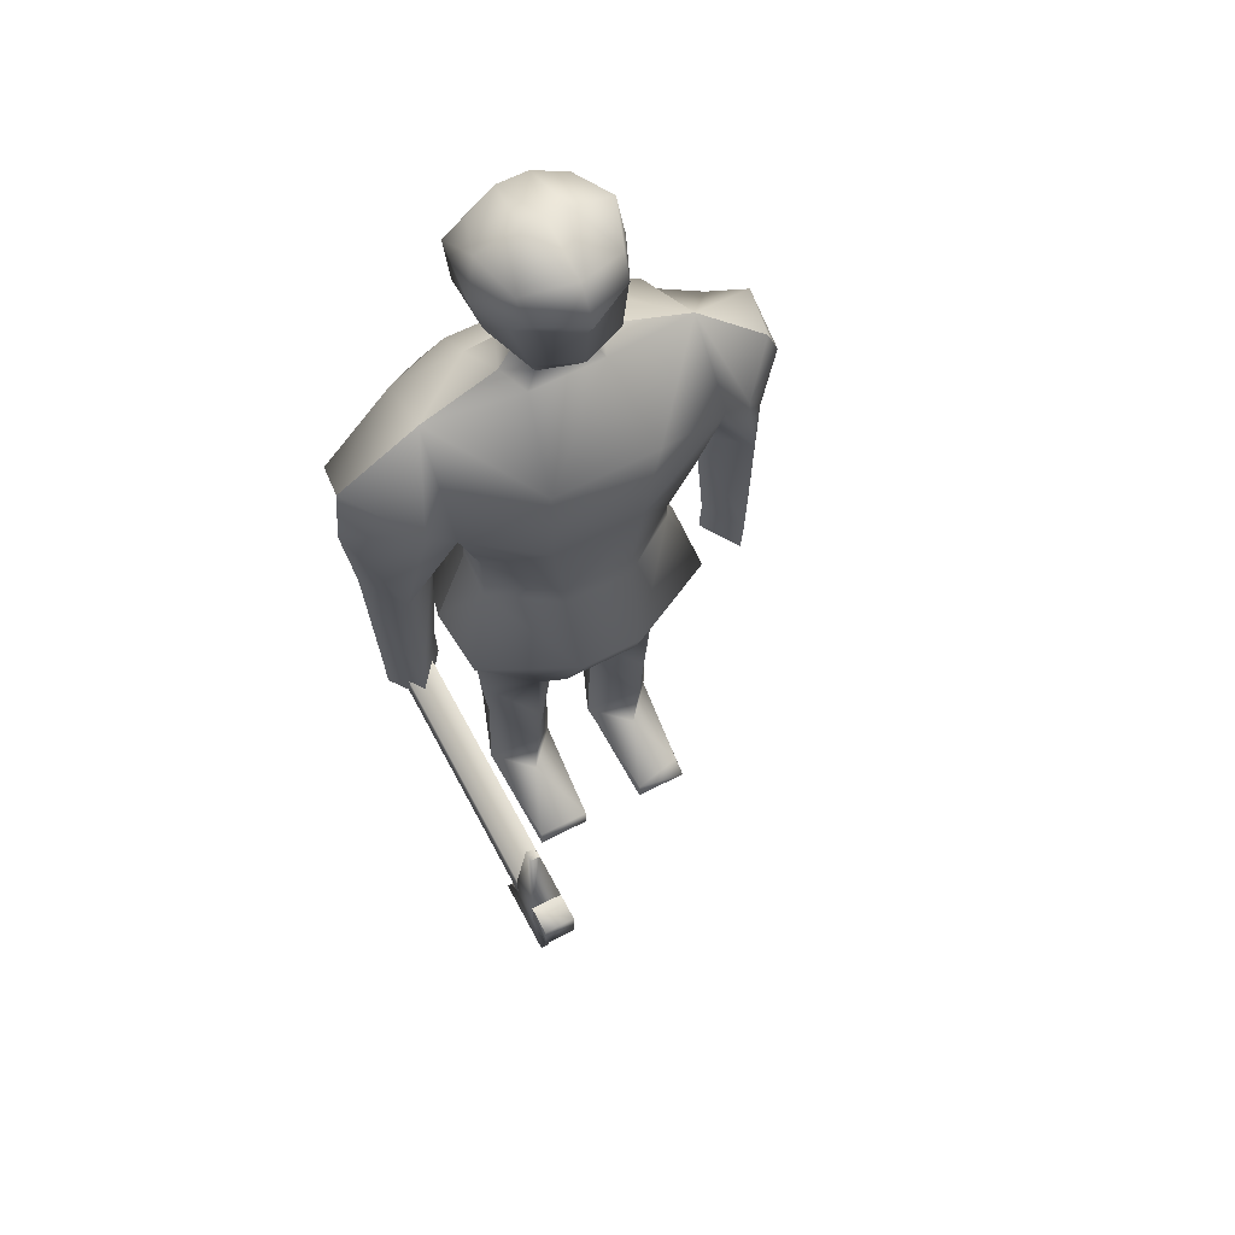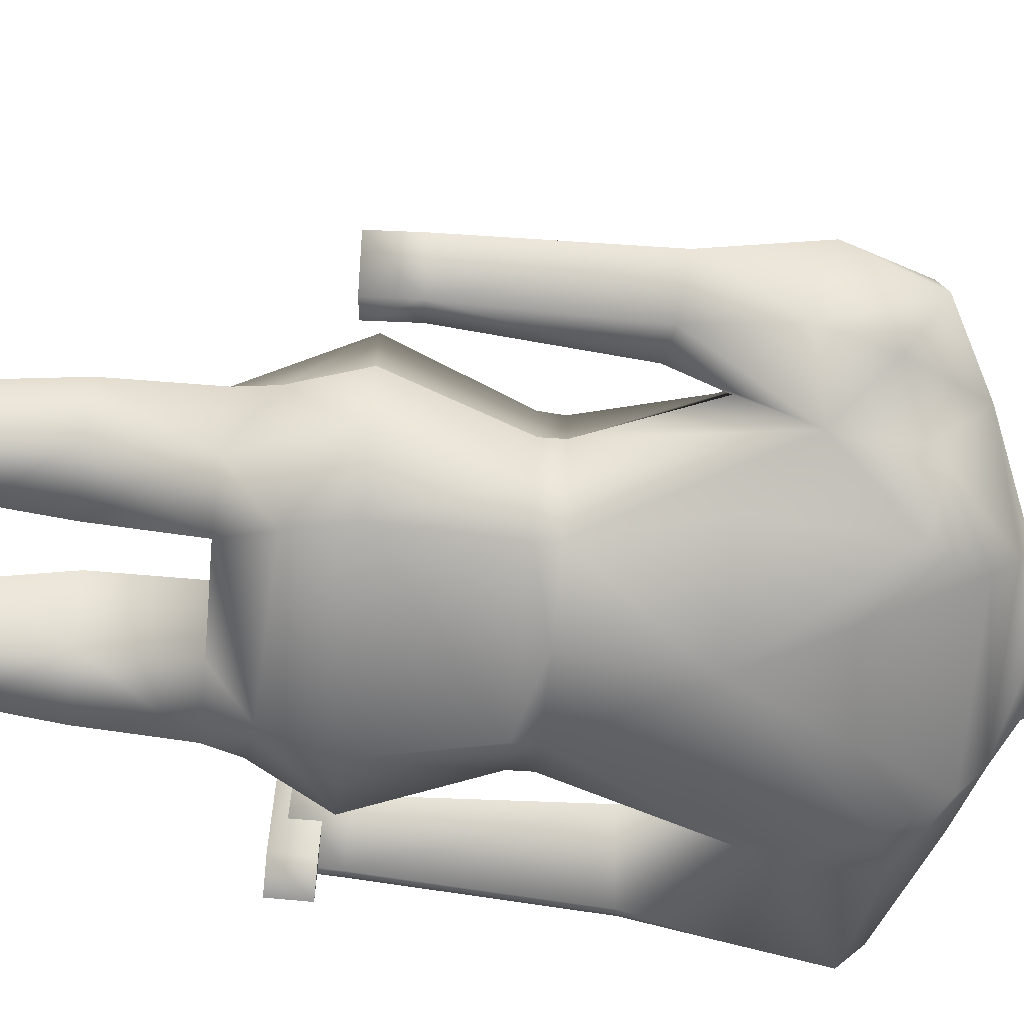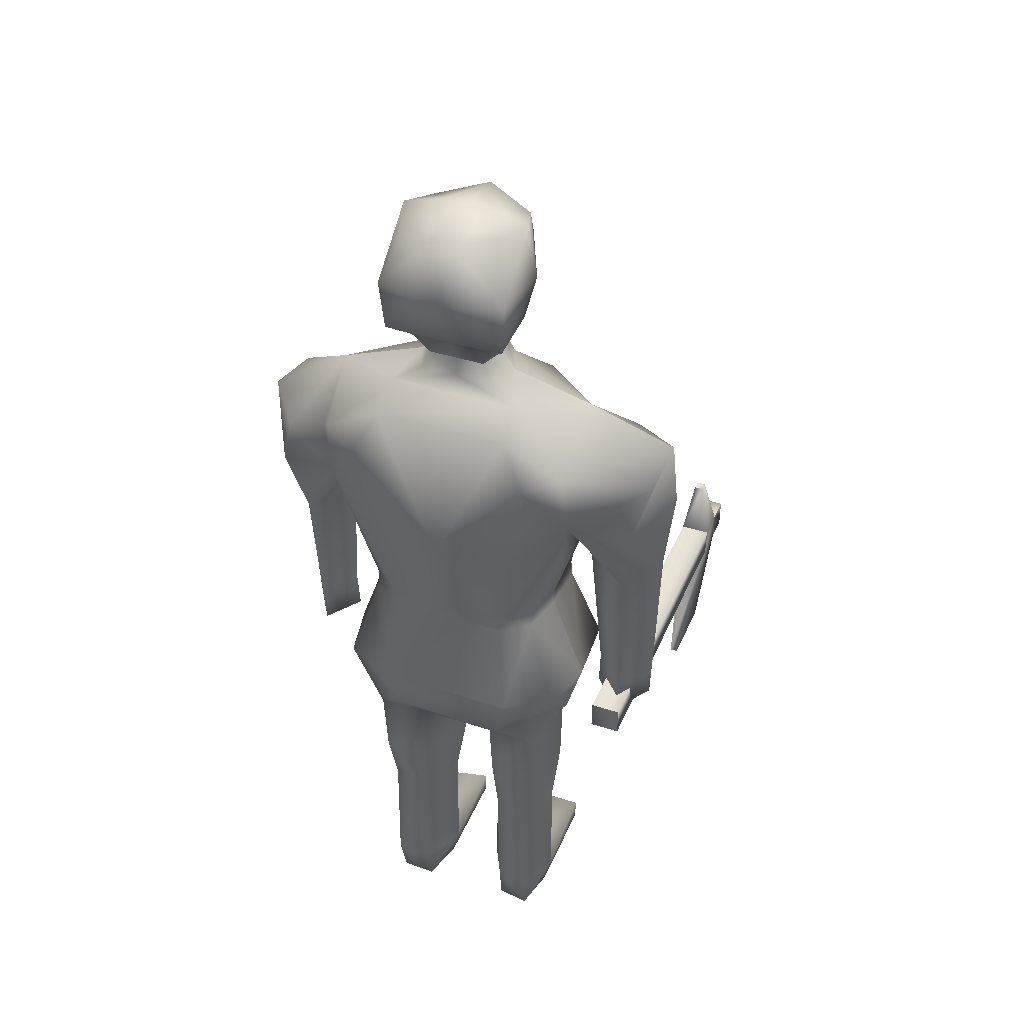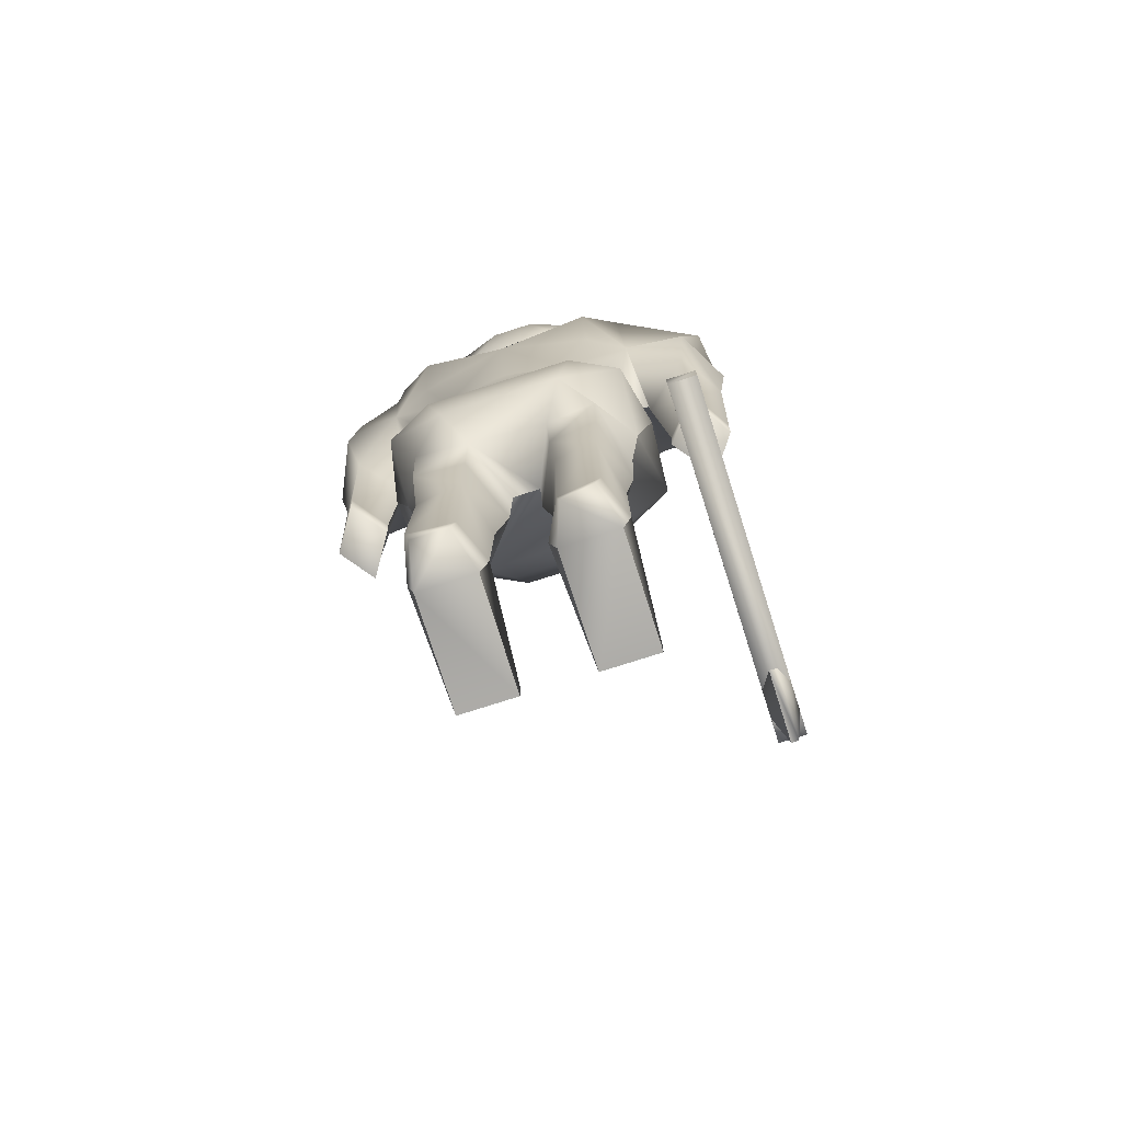
<metadata>
{"format":"obj","ext":"obj","renderer":"f3d","projection":"perspective","resolution":1024,"background":"white","views":[{"elev":62.1,"azim":-27.8,"up":"+Y"},{"elev":-68.3,"azim":84.3,"up":"+Z"},{"elev":40.2,"azim":-158.2,"up":"+Y"},{"elev":-76.6,"azim":-162.3,"up":"+Y"}]}
</metadata>
<code>
v -0.8154 16.88 0.06914
v 0.8236 16.88 0.06914
v -0.6155 17.33 -0.006455
v -1.145 15.54 1.582
v -1.089 16.91 -0.6183
v 0.8303 17.33 -0.6261
v 0.6237 17.33 -0.006455
v 3.04 16.12 -0.5199
v 1.097 16.91 -0.6183
v 0.8236 16.93 -1.308
v 0.8303 17.33 -0.6261
v 1.097 16.91 -0.6183
v 0.004113 16.93 -1.308
v 0.6237 17.33 -1.246
v -0.8154 16.93 -1.308
v -1.089 16.91 -0.6183
v -0.6155 17.33 -1.246
v -1.415 16.57 -1.494
v -0.9246 18.33 0.4902
v -1.183 19.34 0.274
v -1.306 18.33 -0.6261
v 0.004113 17.9 0.5785
v 0.004113 18.33 0.8622
v 0.004113 19.34 0.9568
v 0.9328 18.33 0.4902
v 1.314 18.33 -0.6261
v 1.191 19.34 0.274
v 1.064 17.9 -0.6261
v 1.322 18.24 -1.944
v 0.4697 19.39 -2.335
v 1.401 19.37 -2.023
v 0.004113 19.39 -2.335
v 0.004113 17.9 -1.529
v 0.004113 18.24 -1.944
v -1.313 18.24 -1.944
v -1.564 19.36 -0.5946
v -1.393 19.37 -2.023
v 0.004113 19.39 -2.335
v 0.004113 18.24 -1.944
v 0.004113 17.9 -1.529
v -0.8993 17.9 -1.529
v -1.054 20.27 0.3228
v -1.029 19.7 0.5706
v 0.004113 20.55 0.7318
v -0.4577 20.8 -0.6273
v -1.381 20.54 -0.6299
v 1.062 20.27 0.3228
v 1.572 19.36 -0.5946
v 1.39 20.54 -0.6299
v 1.037 19.7 0.5706
v 0.4659 20.8 -0.6273
v 1.04 20.25 -1.662
v 0.3493 20.45 -1.897
v -1.032 20.25 -1.662
v -0.3411 20.45 -1.897
v 1.726 0.1675 -1.512
v 2.121 0.8324 -0.5785
v 1.954 0.1675 -0.5781
v 0.9739 0.1444 -1.522
v 1.878 0.863 -1.5
v -2.809 16.38 -0.5163
v 1.013 12.72 1.237
v 1.189 15.54 1.582
v -2.896 14.53 1.062
v -1.005 12.72 1.237
v -1.475 16.11 -2.235
v 1.483 16.11 -2.235
v 0.004113 12.98 -2.704
v -1.968 15.22 -2.589
v -2.728 15.41 -2.17
v 1.423 16.57 -1.494
v 3.04 16.12 -0.5199
v -2.809 16.38 -0.5163
v -0.6155 17.33 -0.006455
v -1.056 17.9 -0.6261
v -0.822 17.33 -0.6261
v 0.6237 17.33 -0.006455
v 0.004113 17.33 -1.246
v 0.6237 17.33 -1.246
v 0.9075 17.9 -1.529
v -0.822 17.33 -0.6261
v -0.6155 17.33 -1.246
v 0.004113 17.33 -1.246
v 0.8303 17.33 -0.6261
v -0.4615 19.39 -2.335
v -2.773 13.8 -1.731
v -2.141 10.94 -0.7484
v -2.875 13.14 -0.3268
v -1.366 10.95 -2.133
v -1.946 10.95 -1.675
v -4.535 15.09 -1.293
v 2.968 13.94 -1.796
v 3.111 12 -0.3822
v 2.911 12.88 -0.7174
v 2.148 10.94 -0.7484
v 1.953 10.95 -1.675
v 1.373 10.95 -2.133
v 1.976 12.98 -2.306
v -2.909 12.07 -0.4174
v -2.875 13.14 -0.3268
v -3.942 12.19 0.6286
v -3.473 14.97 0.952
v -4.806 14.16 -0.3154
v -3.88 8.702 0.617
v -4.588 12.31 -0.2872
v -3.942 12.19 -1.333
v -2.909 12.07 -0.4174
v -3.882 8.692 -1.053
v -4.588 12.31 -0.2872
v -4.119 13.59 -1.624
v 3.919 12.07 -1.258
v 3.111 12 -0.3822
v 3.859 9.028 0.6401
v 3.956 12.14 0.5495
v 4.224 13.65 -1.624
v 3.859 9.028 -1.012
v 4.561 12.2 -0.2287
v 4.873 13.97 -0.2679
v 4.561 12.2 -0.2287
v 3.508 14.62 0.952
v 2.911 12.88 -0.7174
v 3.03 14.53 0.8923
v 2.743 15.42 -2.17
v 1.976 15.22 -2.589
v 2.249 5.093 -0.3828
v 1.349 3.22 0.604
v 2.083 3.583 -0.4517
v 2.249 5.093 -0.3828
v 1.95 6.748 -1.864
v 2.304 6.763 -0.4356
v 1.35 5.002 0.8031
v 1.351 6.763 0.8695
v 0.349 5.093 -0.3828
v 0.3042 6.763 -0.4356
v 0.349 5.093 -0.3828
v 0.83 6.74 -1.803
v 0.8525 5.115 -1.69
v 0.9125 3.849 -1.558
v 0.5946 3.583 -0.4517
v -2.241 5.093 -0.3828
v -1.343 6.763 0.8695
v -2.296 6.763 -0.4356
v -2.241 5.093 -0.3828
v -1.899 6.767 -1.811
v -1.872 5.142 -1.699
v -1.799 3.857 -1.556
v -2.075 3.583 -0.4517
v -0.3408 5.093 -0.3828
v -1.34 3.22 0.604
v -0.5864 3.583 -0.4517
v -0.3408 5.093 -0.3828
v -0.8698 5.142 -1.591
v -0.2959 6.763 -0.4356
v -1.342 5.002 0.8031
v -0.2959 6.763 -0.4356
v 2.121 0.8324 -0.5785
v 1.956 0.1675 1.811
v 1.954 0.1675 -0.5781
v 1.348 1.084 0.3384
v 0.5582 0.8324 -0.5785
v 0.7261 0.1675 -0.5781
v 0.9055 0.8546 -1.438
v -2.113 0.8324 -0.5785
v -1.727 0.132 -1.508
v -1.946 0.1655 -0.5781
v -1.809 0.8443 -1.424
v -0.55 0.8324 -0.5785
v -1.34 1.084 0.3384
v 0.7443 0.1675 1.811
v 0.7261 0.1675 -0.5781
v 0.7443 0.6562 1.811
v 0.5582 0.8324 -0.5785
v -0.7178 0.1655 -0.5781
v -0.736 0.1655 1.811
v -0.7178 0.1655 -0.5781
v -1.021 0.132 -1.4
v -0.9358 0.8443 -1.317
v -0.55 0.8324 -0.5785
v -0.736 0.1655 1.811
v -1.948 0.1655 1.811
v 0.7443 0.1675 1.811
v 1.889 0.6562 1.556
v 1.956 0.1675 1.811
v -1.948 0.1655 1.811
v -2.113 0.8324 -0.5785
v -1.946 0.1655 -0.5781
v -1.948 0.6562 1.811
v -0.736 0.6562 1.811
v -4.664 15.58 -0.3223
v -4.806 14.16 -0.3154
v 3.96 14.74 -1.719
v 2.964 15.2 -1.956
v 4.571 15.31 -1.01
v 4.361 15.27 0.1062
v 4.873 13.97 -0.2679
v 4.361 15.27 0.1062
v -2.36 12.81 0.798
v -0.7662 10.96 1.196
v -0.822 17.33 -0.6261
v 0.004113 19.83 1.209
v -2.141 10.94 -0.7484
v -2.162 10.95 0.3084
v 2.368 12.81 0.798
v 2.037 10.95 0.3954
v 2.148 10.94 -0.7484
v 0.7735 10.96 1.196
v 3.296 9.061 -0.2408
v 4.376 8.201 -0.1312
v 4.422 8.996 -0.1312
v 3.296 9.061 -0.2408
v 3.25 8.265 -0.2408
v 4.422 8.996 -0.1312
v 3.25 8.265 -0.2408
v 4.376 8.201 -0.1312
v 0.003579 10.95 -2.358
v -1.968 12.98 -2.306
v 2.304 6.763 -0.4356
v 2.757 8.528 0.7846
v 2.519 7.403 -0.7975
v 0.8592 7.244 1.314
v 0.3042 6.763 -0.4356
v -2.776 8.528 0.7846
v -2.537 7.302 -0.7975
v -2.296 6.763 -0.4356
v -2.537 7.302 -0.7975
v -0.8419 6.767 -1.703
v -0.8777 7.244 1.314
v 0.5946 3.583 -0.4517
v -2.075 3.583 -0.4517
v 2.083 3.583 -0.4517
v 1.928 5.124 -1.751
v 1.862 3.749 -1.442
v -0.5864 3.583 -0.4517
v -0.9445 3.857 -1.448
v -4.664 15.58 -0.3223
v -0.7326 8.528 1.813
v -2.194 10.58 0.302
v -2.885 8.528 -0.76
v 2.519 7.403 -0.7975
v 2.567 8.528 -2.076
v 2.866 8.528 -0.76
v -2.586 8.528 -2.076
v -2.885 8.528 -0.76
v -1.936 10.58 -1.724
v -1.296 7.452 -2.434
v -1.584 8.528 -2.576
v 1.941 10.58 -1.724
v 1.277 7.554 -2.434
v 1.565 8.528 -2.576
v 2.866 8.528 -0.76
v 2.141 10.57 -0.765
v 2.065 10.58 0.3896
v -1.331 10.58 -2.187
v 1.336 10.58 -2.187
v -2.136 10.58 -0.765
v 0.7141 8.528 1.813
v -0.7392 10.57 1.245
v 0.7441 10.57 1.245
v 2.141 10.57 -0.765
v -2.136 10.58 -0.765
v -3.184 8.734 -0.2744
v -3.184 8.734 -0.2744
v -3.157 7.938 -0.2697
v -4.441 8.692 -0.1621
v -3.157 7.938 -0.2697
v -4.441 8.692 -0.1621
v -4.414 7.896 -0.1574
v -4.414 7.896 -0.1574
v 0.004113 20.8 -0.6273
v 0.004113 20.45 -1.897
v 0.004113 20.45 -1.897
v 3.813 8.233 0.6401
v 3.813 8.233 0.6401
v 3.813 8.233 -1.012
v -3.855 7.896 -1.049
v -3.853 7.906 0.6218
v -3.853 7.906 0.6218
v 0.004113 17.33 -1.246
v -4.094 7.71 5.438
v -4.094 8.361 -1.569
v -4.094 7.71 -1.569
v -3.444 7.71 -1.569
v -3.444 7.71 5.438
v -4.094 7.71 5.438
v -4.094 8.361 6.119
v -4.094 8.361 5.438
v -3.853 5.037 5.841
v -4.094 7.71 6.119
v -4.094 8.361 5.438
v -3.866 9.733 5.482
v -3.444 8.361 5.438
v -3.444 8.361 5.438
v -3.444 8.361 5.438
v -3.444 8.361 -1.569
v -3.444 8.361 5.438
v -3.444 7.71 6.119
v -3.444 7.71 5.438
v -3.671 9.733 5.693
v -3.444 8.361 6.119
v -3.444 7.71 5.438
v -3.684 5.037 4.225
v -4.094 8.361 -1.569
v -4.094 7.71 -1.569
v -3.444 8.361 -1.569
v -4.094 8.361 6.119
v -3.444 8.361 6.701
v -3.444 8.361 6.119
v -4.094 7.71 6.119
v -4.094 7.71 6.701
v -4.094 8.361 6.119
v -3.684 5.037 4.225
v -3.444 7.71 6.119
v -4.094 7.71 6.119
v -3.444 8.361 6.119
v -3.444 7.71 6.119
v -3.684 5.037 5.841
v -3.853 5.037 4.225
v -3.684 5.037 4.225
v -3.684 5.037 5.841
v -3.866 9.733 5.693
v -3.671 9.733 5.482
v -3.671 9.733 5.693
v -3.671 9.733 5.482
v -3.671 9.733 5.482
v -4.094 8.361 6.701
v -3.444 7.71 6.701
g Mesh
f 1 2 3
f 1 4 2
f 1 3 5
f 2 6 7
f 2 8 9
f 10 11 12
f 10 13 14
f 15 16 17
f 15 18 16
f 15 13 18
f 19 20 21
f 19 22 23
f 19 24 20
f 25 26 27
f 25 28 26
f 25 24 23
f 29 30 31
f 29 32 30
f 29 33 34
f 35 21 36
f 35 36 37
f 35 38 39
f 35 40 41
f 42 43 44
f 42 45 46
f 47 48 49
f 47 50 48
f 47 51 44
f 52 53 49
f 54 37 46
f 54 55 37
f 56 57 58
f 56 59 60
f 4 1 61
f 4 62 63
f 4 64 65
f 66 18 67
f 66 68 69
f 66 70 18
f 12 71 10
f 9 6 2
f 12 72 71
f 71 13 10
f 5 61 1
f 18 70 73
f 18 13 71
f 74 22 75
f 74 75 76
f 7 3 2
f 77 22 74
f 77 28 22
f 14 11 10
f 14 13 78
f 79 33 80
f 17 16 81
f 82 75 41
f 17 13 15
f 82 40 83
f 23 22 25
f 23 24 19
f 80 29 26
f 80 84 79
f 80 33 29
f 21 35 41
f 21 75 19
f 41 40 82
f 44 50 47
f 44 45 42
f 20 24 43
f 20 36 21
f 49 31 52
f 49 53 51
f 49 51 47
f 27 24 25
f 27 48 50
f 31 48 29
f 31 53 52
f 46 36 42
f 46 55 54
f 37 55 85
f 37 85 35
f 86 87 88
f 86 89 90
f 86 91 70
f 92 93 94
f 92 95 96
f 92 97 98
f 99 100 101
f 101 102 103
f 101 64 102
f 101 100 64
f 101 104 99
f 105 101 103
f 105 104 101
f 106 86 107
f 106 107 108
f 106 109 110
f 106 108 109
f 93 92 111
f 112 113 114
f 111 92 115
f 111 116 93
f 117 115 118
f 117 116 111
f 119 120 114
f 114 121 112
f 114 113 119
f 63 2 4
f 63 62 122
f 67 71 123
f 67 18 71
f 67 68 66
f 67 123 124
f 125 126 127
f 128 129 130
f 131 125 132
f 131 133 126
f 133 132 134
f 135 136 137
f 135 138 139
f 140 141 142
f 143 144 145
f 143 146 147
f 148 149 150
f 151 152 153
f 154 140 149
f 154 155 141
f 57 56 60
f 156 157 158
f 156 126 159
f 160 59 161
f 160 138 162
f 163 164 165
f 163 146 166
f 167 149 168
f 161 58 169
f 170 171 172
f 58 59 56
f 173 167 174
f 175 165 176
f 175 177 178
f 165 179 180
f 181 157 171
f 157 156 182
f 183 169 58
f 182 156 159
f 182 171 157
f 171 170 181
f 171 182 159
f 171 159 172
f 184 185 186
f 184 174 187
f 174 167 188
f 179 165 175
f 188 167 168
f 188 187 174
f 187 185 184
f 187 168 185
f 189 110 190
f 189 70 91
f 191 92 192
f 191 72 193
f 191 193 115
f 194 120 195
f 194 8 120
f 196 193 72
f 65 197 198
f 65 198 62
f 69 86 70
f 69 70 66
f 84 28 77
f 199 5 3
f 76 75 82
f 22 28 25
f 28 80 26
f 28 84 80
f 75 21 41
f 75 22 19
f 24 50 200
f 48 26 29
f 48 27 26
f 48 31 49
f 36 46 37
f 36 43 42
f 197 65 64
f 197 201 202
f 203 62 204
f 203 122 62
f 203 205 122
f 121 122 205
f 98 124 92
f 98 68 124
f 110 86 106
f 115 92 191
f 115 117 111
f 115 193 118
f 195 120 119
f 118 193 196
f 62 4 65
f 62 198 206
f 113 112 207
f 113 208 209
f 210 93 116
f 207 211 113
f 116 117 212
f 116 213 210
f 209 119 113
f 212 214 116
f 124 68 67
f 68 97 215
f 68 89 216
f 216 86 69
f 216 69 68
f 216 89 86
f 217 132 125
f 217 218 132
f 130 129 219
f 132 133 131
f 132 218 220
f 134 132 155
f 221 153 136
f 221 136 135
f 142 222 223
f 224 225 144
f 224 144 143
f 155 154 148
f 155 132 141
f 153 152 226
f 141 140 154
f 141 132 227
f 141 222 142
f 228 172 126
f 228 126 133
f 229 185 149
f 229 149 140
f 149 148 154
f 149 167 150
f 126 125 131
f 126 156 127
f 230 231 128
f 230 60 232
f 233 177 234
f 233 152 151
f 168 187 188
f 168 149 185
f 159 126 172
f 102 61 235
f 120 8 122
f 222 236 237
f 223 222 238
f 239 218 217
f 219 240 241
f 242 243 244
f 245 225 242
f 245 242 246
f 245 136 226
f 240 247 241
f 240 129 248
f 248 245 249
f 248 129 136
f 250 218 239
f 241 247 251
f 250 252 218
f 249 240 248
f 249 247 240
f 249 253 254
f 243 242 225
f 238 237 255
f 246 249 245
f 246 244 253
f 256 227 220
f 256 257 236
f 256 252 258
f 236 222 227
f 236 227 256
f 227 132 220
f 227 222 141
f 220 218 256
f 73 16 18
f 61 102 64
f 73 70 189
f 122 114 120
f 122 121 114
f 122 8 63
f 8 2 63
f 72 191 192
f 72 123 71
f 192 92 123
f 123 92 124
f 123 72 192
f 64 4 61
f 64 201 197
f 88 107 86
f 100 201 64
f 43 36 20
f 50 44 200
f 50 24 27
f 200 44 43
f 200 43 24
f 90 244 87
f 90 87 86
f 244 246 242
f 244 89 253
f 258 257 256
f 258 198 257
f 206 258 204
f 206 204 62
f 247 95 251
f 96 247 97
f 96 97 92
f 257 198 237
f 257 237 236
f 198 258 206
f 259 252 250
f 259 204 252
f 95 92 94
f 95 247 96
f 254 247 249
f 254 97 247
f 254 253 215
f 97 68 98
f 97 254 215
f 260 244 243
f 260 87 244
f 201 237 202
f 215 89 68
f 215 253 89
f 89 244 90
f 253 249 246
f 252 256 218
f 252 204 258
f 204 259 205
f 204 205 203
f 237 238 222
f 237 201 255
f 202 198 197
f 202 237 198
f 261 99 104
f 262 263 108
f 104 105 264
f 104 265 261
f 266 109 108
f 264 267 104
f 108 107 262
f 108 268 266
f 55 38 85
f 55 269 270
f 53 32 271
f 53 269 51
f 45 44 269
f 45 55 46
f 45 269 55
f 51 269 44
f 30 53 31
f 30 32 53
f 231 129 128
f 231 136 129
f 231 138 137
f 129 240 219
f 60 230 57
f 232 231 230
f 232 60 138
f 232 138 231
f 162 60 59
f 162 59 160
f 162 138 60
f 59 58 161
f 137 138 135
f 136 245 248
f 136 231 137
f 144 225 245
f 144 152 145
f 166 164 163
f 166 177 164
f 166 146 177
f 164 176 165
f 145 146 143
f 177 233 178
f 176 164 177
f 176 177 175
f 152 233 234
f 152 144 226
f 152 146 145
f 226 136 153
f 226 144 245
f 138 160 139
f 146 163 147
f 234 177 146
f 234 146 152
f 190 110 109
f 103 102 235
f 91 86 110
f 91 110 189
f 208 113 272
f 272 113 211
f 273 213 214
f 213 116 274
f 274 116 214
f 274 214 213
f 275 108 263
f 275 268 108
f 265 104 276
f 263 268 275
f 276 104 267
f 277 268 263
f 38 35 85
f 270 38 55
f 271 269 53
f 78 13 17
f 278 33 79
f 34 32 29
f 39 40 35
g Mesh
f 279 280 281
f 279 282 283
f 284 285 286
f 284 287 288
f 289 280 279
f 286 290 291
f 292 280 289
f 293 282 294
f 295 296 297
f 295 298 299
f 283 282 293
f 300 301 284
f 281 282 279
f 302 282 303
f 304 280 292
f 294 282 302
f 285 284 288
f 285 290 286
f 305 306 307
f 288 287 296
f 308 309 310
f 296 295 299
f 296 311 297
f 312 309 313
f 299 298 285
f 314 306 315
f 316 296 287
f 316 311 296
f 287 284 317
f 287 318 319
f 317 284 301
f 317 318 287
f 320 285 298
f 320 290 285
f 298 295 321
f 322 290 320
f 323 291 290
f 324 290 322
f 325 310 309
f 325 306 305
f 309 312 326
f 309 306 325
f 326 315 306
f 326 306 309

</code>
